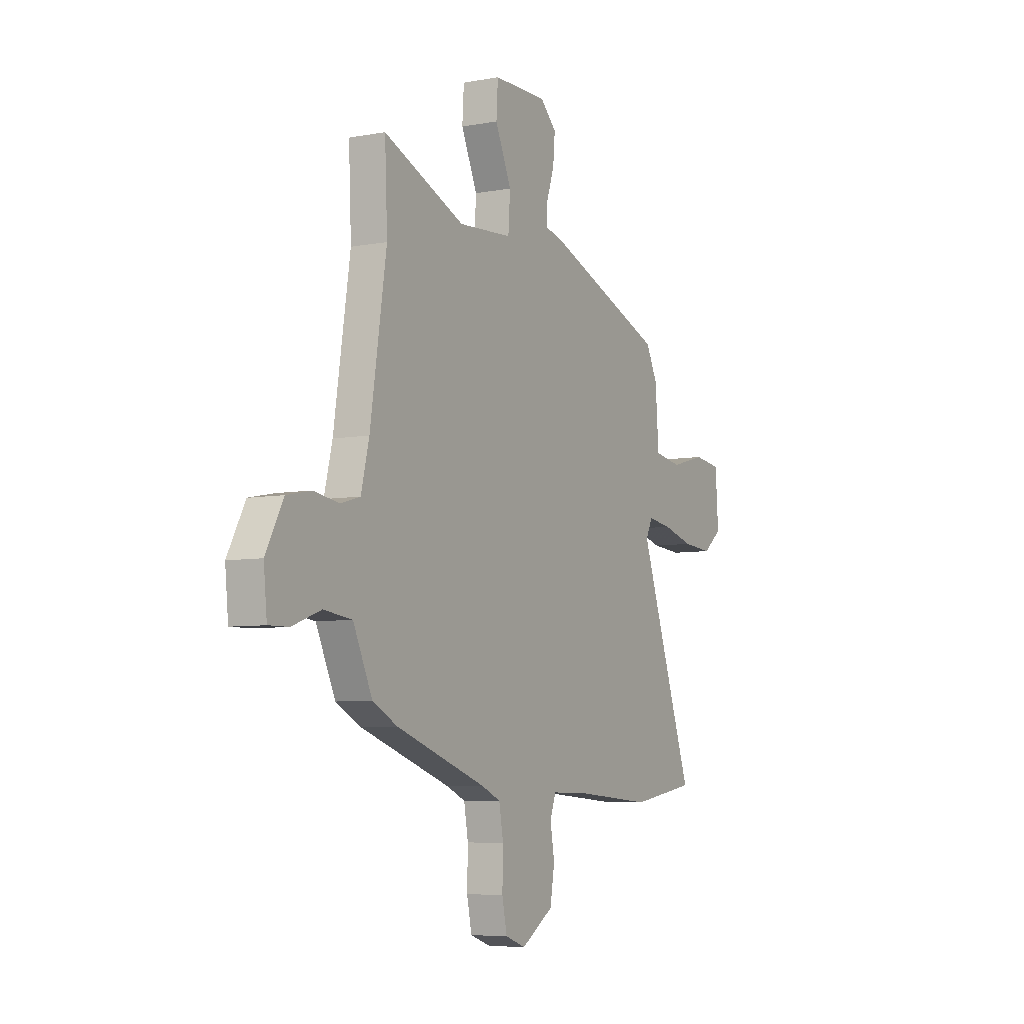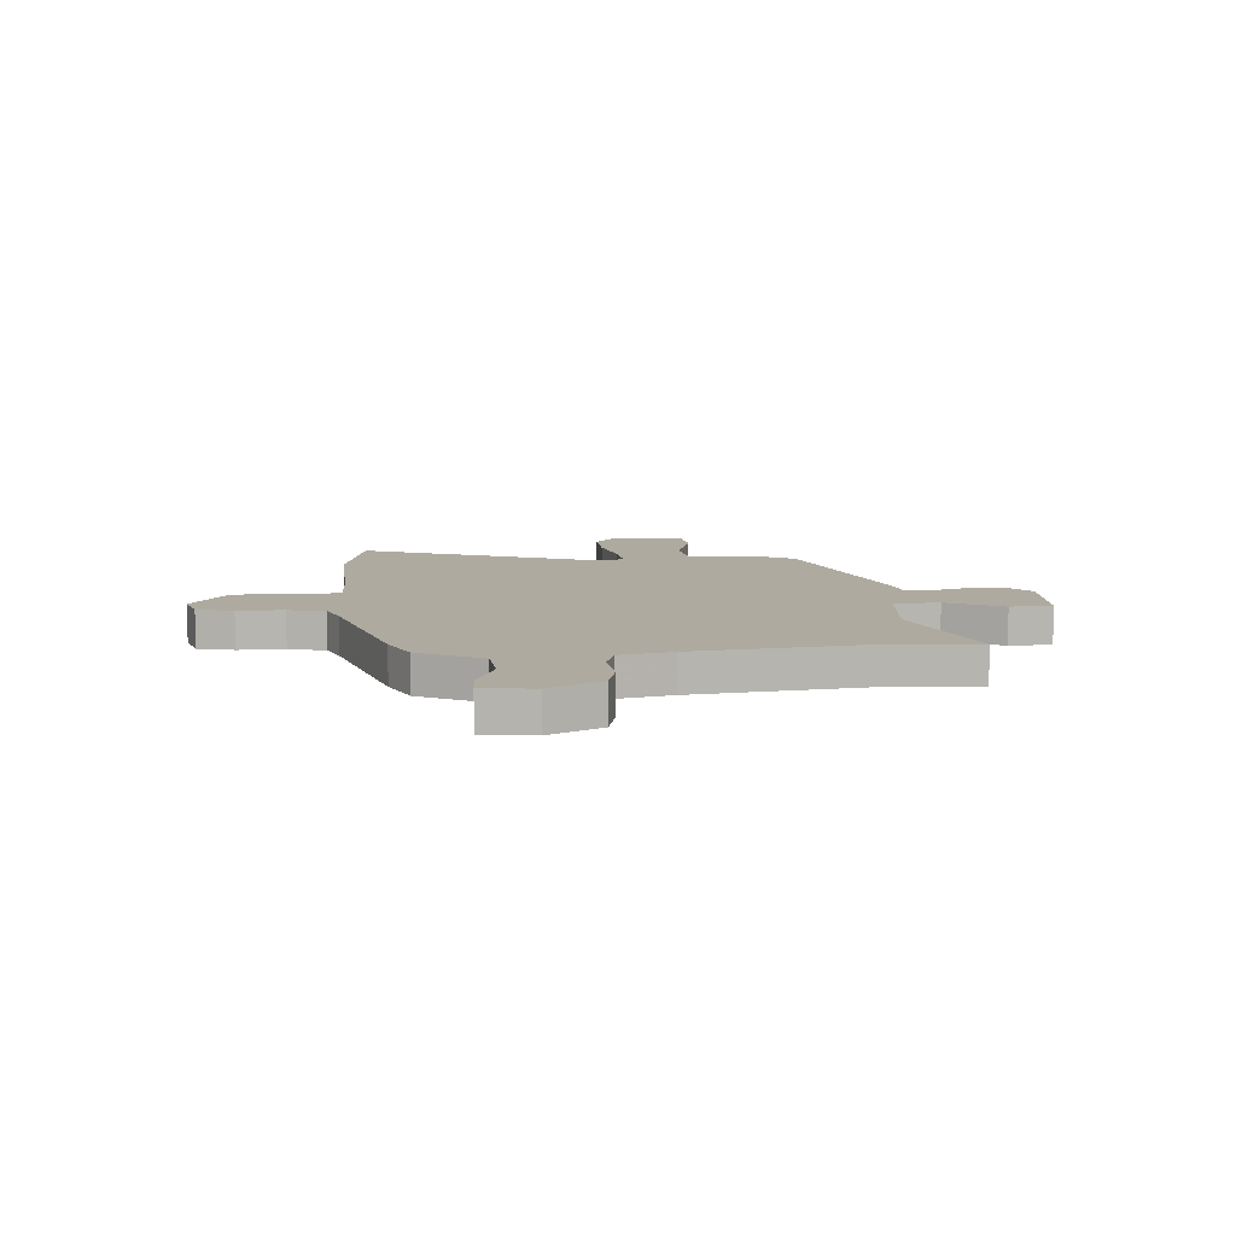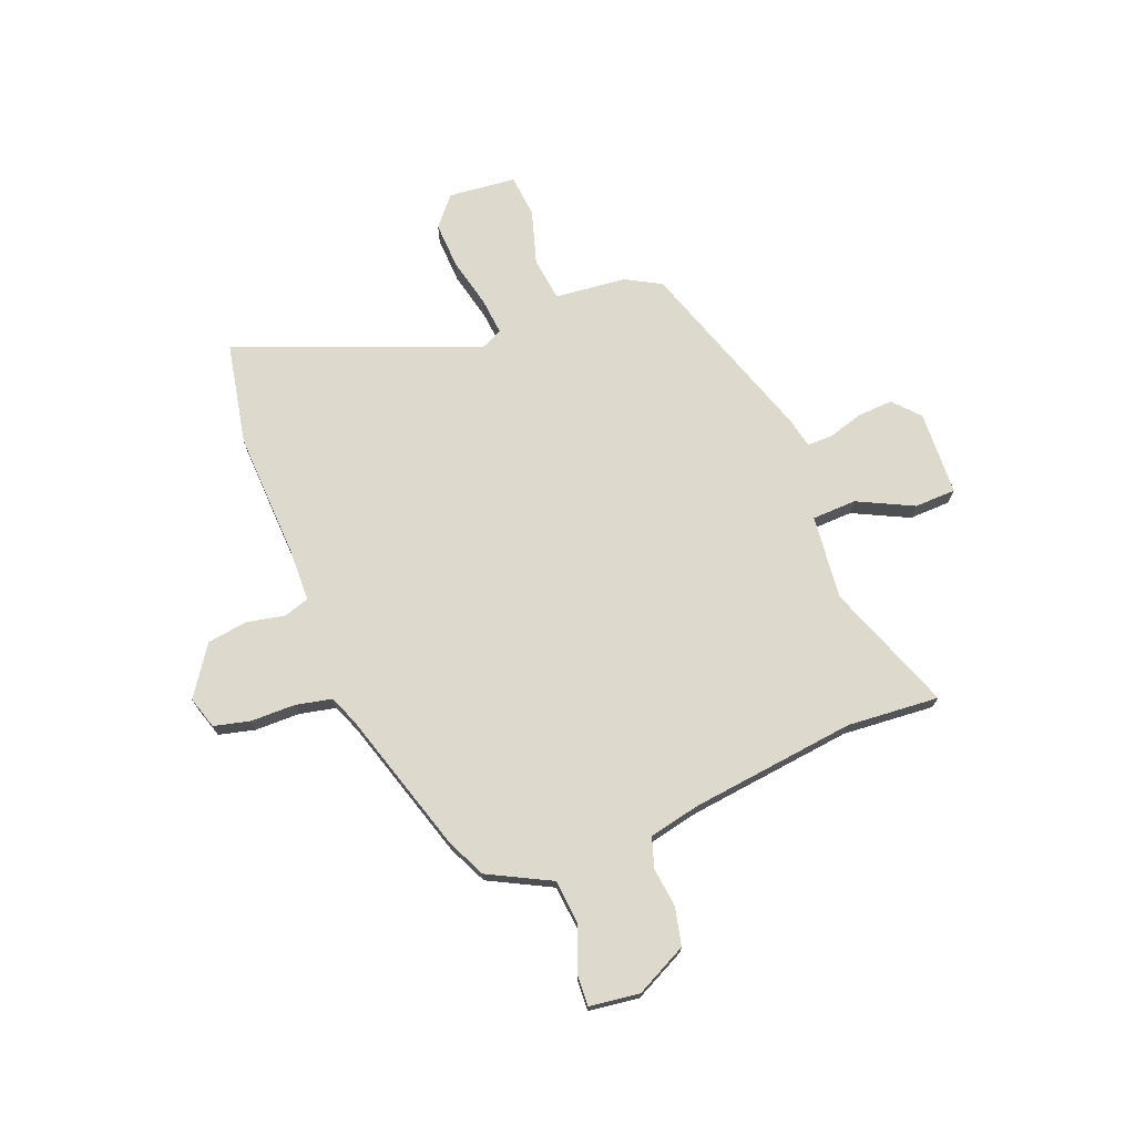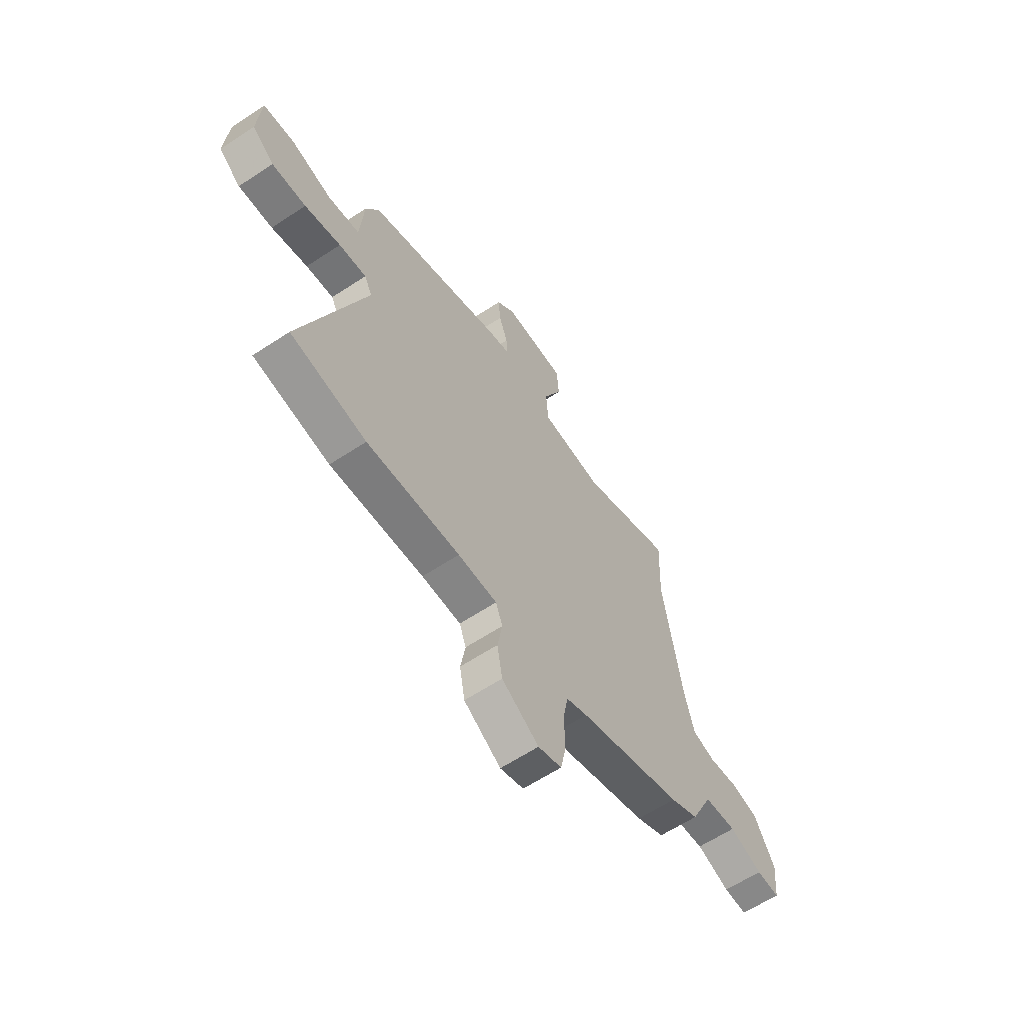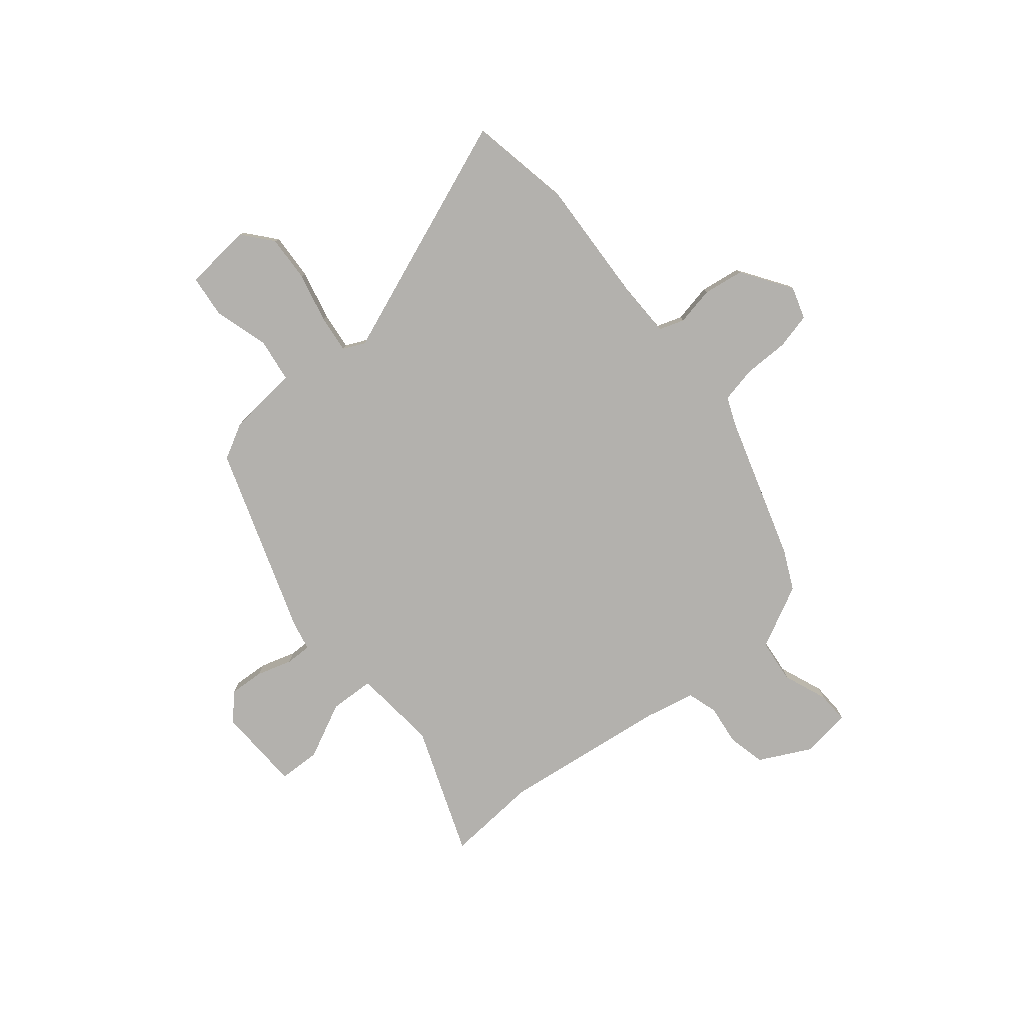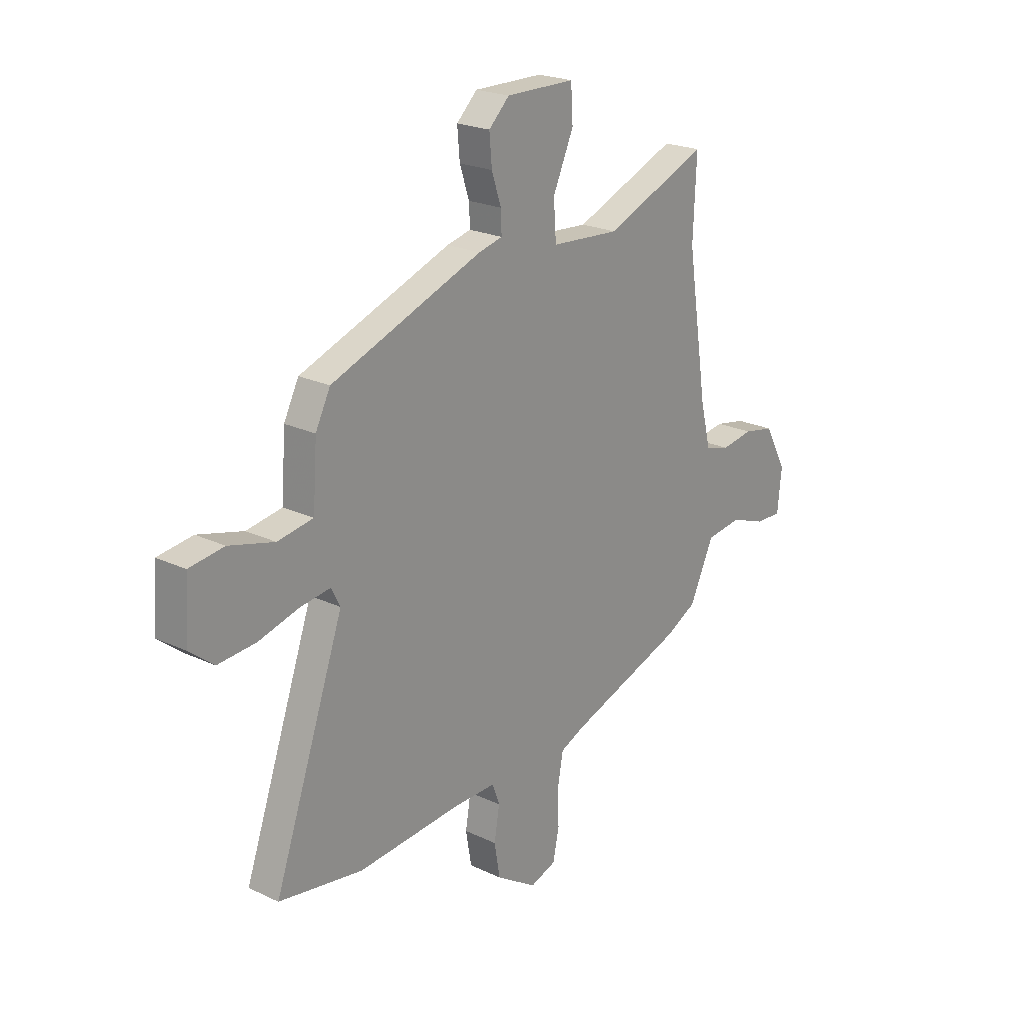
<metadata>
{"format":"obj","ext":"obj","renderer":"f3d","projection":"perspective","resolution":1024,"background":"white","views":[{"elev":-6.4,"azim":-61.2,"up":"+Z"},{"elev":9.5,"azim":-92.8,"up":"+Y"},{"elev":72.0,"azim":-109.6,"up":"+Y"},{"elev":-62.2,"azim":123.8,"up":"+Z"},{"elev":-79.2,"azim":130.9,"up":"+Y"},{"elev":22.2,"azim":129.5,"up":"+Z"}]}
</metadata>
<code>
v 0.486 0.07 0.393
v 0.522 0.07 0.322
v 0.532 0.07 0.181
v 0.618 0.07 0.167
v 0.727 0.07 0.196
v 0.811 0.07 0.185
v 0.82 0.07 0.051
v 0.761 0.07 0.004
v 0.669 0.07 0.011
v 0.572 0.07 0.037
v 0.498 0.07 0.047
v 0.477 0.07 0.005
v 0.647 0.07 -0.476
v 0.444 0.07 -0.509
v 0.194 0.07 -0.49
v 0.089 0.07 -0.489
v 0.071 0.07 -0.538
v 0.084 0.07 -0.614
v 0.07 0.07 -0.694
v -0.029 0.07 -0.757
v -0.092 0.07 -0.735
v -0.107 0.07 -0.664
v -0.105 0.07 -0.575
v -0.118 0.07 -0.503
v -0.175 0.07 -0.478
v -0.456 0.07 -0.382
v -0.532 0.07 -0.343
v -0.591 0.07 -0.218
v -0.678 0.07 -0.207
v -0.766 0.07 -0.239
v -0.828 0.07 -0.24
v -0.838 0.07 -0.141
v -0.784 0.07 -0.041
v -0.709 0.07 -0.026
v -0.631 0.07 -0.038
v -0.571 0.07 -0.021
v -0.546 0.07 0.08
v -0.496 0.07 0.405
v -0.504 0.07 0.587
v -0.253 0.07 0.485
v -0.086 0.07 0.497
v -0.08 0.07 0.585
v -0.13 0.07 0.696
v -0.125 0.07 0.778
v 0.042 0.07 0.78
v 0.092 0.07 0.732
v 0.086 0.07 0.663
v 0.063 0.07 0.594
v 0.061 0.07 0.543
v 0.119 0.07 0.529
v 0.486 0 0.393
v 0.522 0 0.322
v 0.532 0 0.181
v 0.618 0 0.167
v 0.727 0 0.196
v 0.811 0 0.185
v 0.82 0 0.051
v 0.761 0 0.004
v 0.669 0 0.011
v 0.572 0 0.037
v 0.498 0 0.047
v 0.477 0 0.005
v 0.647 0 -0.476
v 0.444 0 -0.509
v 0.194 0 -0.49
v 0.089 0 -0.489
v 0.071 0 -0.538
v 0.084 0 -0.614
v 0.07 0 -0.694
v -0.029 0 -0.757
v -0.092 0 -0.735
v -0.107 0 -0.664
v -0.105 0 -0.575
v -0.118 0 -0.503
v -0.175 0 -0.478
v -0.456 0 -0.382
v -0.532 0 -0.343
v -0.591 0 -0.218
v -0.678 0 -0.207
v -0.766 0 -0.239
v -0.828 0 -0.24
v -0.838 0 -0.141
v -0.784 0 -0.041
v -0.709 0 -0.026
v -0.631 0 -0.038
v -0.571 0 -0.021
v -0.546 0 0.08
v -0.496 0 0.405
v -0.504 0 0.587
v -0.253 0 0.485
v -0.086 0 0.497
v -0.08 0 0.585
v -0.13 0 0.696
v -0.125 0 0.778
v 0.042 0 0.78
v 0.092 0 0.732
v 0.086 0 0.663
v 0.063 0 0.594
v 0.061 0 0.543
v 0.119 0 0.529
f 1 2 3
f 50 1 3
f 49 50 3
f 46 47 48
f 45 46 48
f 44 45 48
f 43 44 48
f 42 43 48
f 41 42 48 49
f 38 39 40
f 37 38 40 41
f 41 49 3
f 37 41 3
f 36 37 3
f 33 34 35
f 32 33 35
f 31 32 35
f 30 31 35
f 29 30 35
f 36 3 4
f 35 36 4
f 29 35 4
f 28 29 4
f 27 28 4
f 26 27 4
f 25 26 4
f 21 22 23
f 20 21 23
f 19 20 23
f 18 19 23
f 17 18 23
f 16 17 23 24
f 12 13 14 15
f 11 12 15 16
f 8 9 10
f 7 8 10
f 6 7 10
f 5 6 10
f 4 5 10
f 4 10 11
f 25 4 11
f 11 16 24 25
f 53 52 51
f 53 51 100
f 53 100 99
f 98 97 96
f 98 96 95
f 98 95 94
f 98 94 93
f 98 93 92
f 99 98 92 91
f 90 89 88
f 91 90 88 87
f 53 99 91
f 53 91 87
f 53 87 86
f 85 84 83
f 85 83 82
f 85 82 81
f 85 81 80
f 85 80 79
f 54 53 86
f 54 86 85
f 54 85 79
f 54 79 78
f 54 78 77
f 54 77 76
f 54 76 75
f 73 72 71
f 73 71 70
f 73 70 69
f 73 69 68
f 73 68 67
f 74 73 67 66
f 65 64 63 62
f 66 65 62 61
f 60 59 58
f 60 58 57
f 60 57 56
f 60 56 55
f 60 55 54
f 61 60 54
f 61 54 75
f 75 74 66 61
f 1 51 52 2
f 2 52 53 3
f 3 53 54 4
f 4 54 55 5
f 5 55 56 6
f 6 56 57 7
f 7 57 58 8
f 8 58 59 9
f 9 59 60 10
f 10 60 61 11
f 11 61 62 12
f 12 62 63 13
f 13 63 64 14
f 14 64 65 15
f 15 65 66 16
f 16 66 67 17
f 17 67 68 18
f 18 68 69 19
f 19 69 70 20
f 20 70 71 21
f 21 71 72 22
f 22 72 73 23
f 23 73 74 24
f 24 74 75 25
f 25 75 76 26
f 26 76 77 27
f 27 77 78 28
f 28 78 79 29
f 29 79 80 30
f 30 80 81 31
f 31 81 82 32
f 32 82 83 33
f 33 83 84 34
f 34 84 85 35
f 35 85 86 36
f 36 86 87 37
f 37 87 88 38
f 38 88 89 39
f 39 89 90 40
f 40 90 91 41
f 41 91 92 42
f 42 92 93 43
f 43 93 94 44
f 44 94 95 45
f 45 95 96 46
f 46 96 97 47
f 47 97 98 48
f 48 98 99 49
f 49 99 100 50
f 50 100 51 1

</code>
